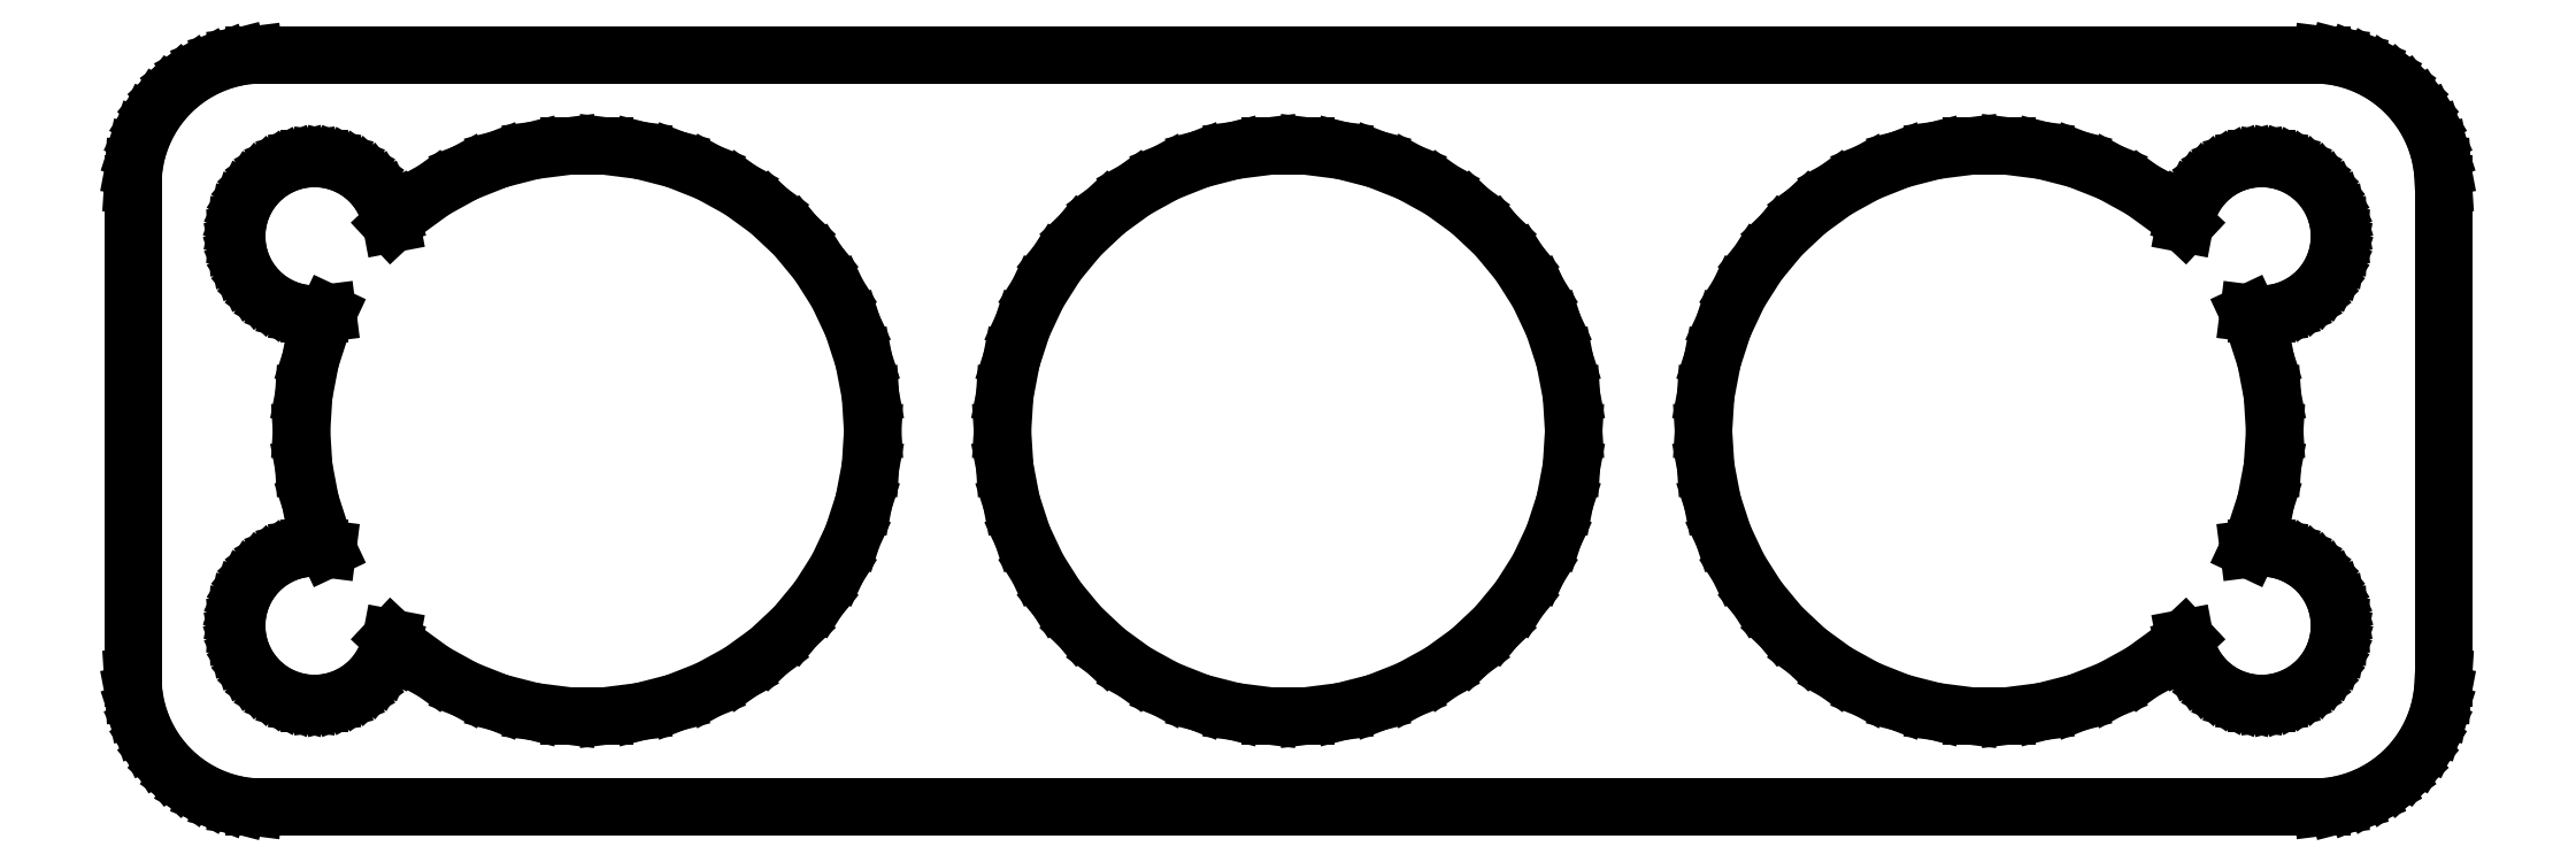
<metadata>
{"format":"dxf","ext":"dxf","renderer":"ezdxf+matplotlib","layout":"modelspace","background":"white","min_lineweight":24,"dpi":150}
</metadata>
<code>
0
SECTION
2
ENTITIES
0
LINE
8
0
10
40.44
20
24.59
11
41.05
21
24.74
0
LINE
8
0
10
41.05
20
24.74
11
41.63
21
24.98
0
LINE
8
0
10
41.63
20
24.98
11
42.18
21
25.28
0
LINE
8
0
10
42.18
20
25.28
11
42.69
21
25.65
0
LINE
8
0
10
42.69
20
25.65
11
43.14
21
26.08
0
LINE
8
0
10
43.14
20
26.08
11
43.55
21
26.56
0
LINE
8
0
10
43.55
20
26.56
11
43.88
21
27.09
0
LINE
8
0
10
43.88
20
27.09
11
44.15
21
27.66
0
LINE
8
0
10
44.15
20
27.66
11
44.34
21
28.26
0
LINE
8
0
10
44.34
20
28.26
11
44.46
21
28.87
0
LINE
8
0
10
44.46
20
28.87
11
44.5
21
29.5
0
LINE
8
0
10
44.5
20
29.5
11
44.5
21
48.5
0
LINE
8
0
10
44.5
20
48.5
11
44.46
21
49.13
0
LINE
8
0
10
44.46
20
49.13
11
44.34
21
49.74
0
LINE
8
0
10
44.34
20
49.74
11
44.15
21
50.34
0
LINE
8
0
10
44.15
20
50.34
11
43.88
21
50.91
0
LINE
8
0
10
43.88
20
50.91
11
43.55
21
51.44
0
LINE
8
0
10
43.55
20
51.44
11
43.14
21
51.92
0
LINE
8
0
10
43.14
20
51.92
11
42.69
21
52.35
0
LINE
8
0
10
42.69
20
52.35
11
42.18
21
52.72
0
LINE
8
0
10
42.18
20
52.72
11
41.63
21
53.02
0
LINE
8
0
10
41.63
20
53.02
11
41.05
21
53.26
0
LINE
8
0
10
41.05
20
53.26
11
40.44
21
53.41
0
LINE
8
0
10
40.44
20
53.41
11
39.81
21
53.49
0
LINE
8
0
10
39.81
20
53.49
11
-39.81
21
53.49
0
LINE
8
0
10
-39.81
20
53.49
11
-40.44
21
53.41
0
LINE
8
0
10
-40.44
20
53.41
11
-41.05
21
53.26
0
LINE
8
0
10
-41.05
20
53.26
11
-41.63
21
53.02
0
LINE
8
0
10
-41.63
20
53.02
11
-42.18
21
52.72
0
LINE
8
0
10
-42.18
20
52.72
11
-42.69
21
52.35
0
LINE
8
0
10
-42.69
20
52.35
11
-43.14
21
51.92
0
LINE
8
0
10
-43.14
20
51.92
11
-43.55
21
51.44
0
LINE
8
0
10
-43.55
20
51.44
11
-43.88
21
50.91
0
LINE
8
0
10
-43.88
20
50.91
11
-44.15
21
50.34
0
LINE
8
0
10
-44.15
20
50.34
11
-44.34
21
49.74
0
LINE
8
0
10
-44.34
20
49.74
11
-44.46
21
49.13
0
LINE
8
0
10
-44.46
20
49.13
11
-44.5
21
48.5
0
LINE
8
0
10
-44.5
20
48.5
11
-44.5
21
29.5
0
LINE
8
0
10
-44.5
20
29.5
11
-44.46
21
28.87
0
LINE
8
0
10
-44.46
20
28.87
11
-44.34
21
28.26
0
LINE
8
0
10
-44.34
20
28.26
11
-44.15
21
27.66
0
LINE
8
0
10
-44.15
20
27.66
11
-43.88
21
27.09
0
LINE
8
0
10
-43.88
20
27.09
11
-43.55
21
26.56
0
LINE
8
0
10
-43.55
20
26.56
11
-43.14
21
26.08
0
LINE
8
0
10
-43.14
20
26.08
11
-42.69
21
25.65
0
LINE
8
0
10
-42.69
20
25.65
11
-42.18
21
25.28
0
LINE
8
0
10
-42.18
20
25.28
11
-41.63
21
24.98
0
LINE
8
0
10
-41.63
20
24.98
11
-41.05
21
24.74
0
LINE
8
0
10
-41.05
20
24.74
11
-40.44
21
24.59
0
LINE
8
0
10
-40.44
20
24.59
11
-39.81
21
24.51
0
LINE
8
0
10
-39.81
20
24.51
11
39.81
21
24.51
0
LINE
8
0
10
39.81
20
24.51
11
40.44
21
24.59
0
LINE
8
0
10
-27.69
20
28.02
11
-29.06
21
28.19
0
LINE
8
0
10
-29.06
20
28.19
11
-30.4
21
28.54
0
LINE
8
0
10
-30.4
20
28.54
11
-31.68
21
29.05
0
LINE
8
0
10
-31.68
20
29.05
11
-32.89
21
29.71
0
LINE
8
0
10
-32.89
20
29.71
11
-34.01
21
30.52
0
LINE
8
0
10
-34.01
20
30.52
11
-34.54
21
31.02
0
LINE
8
0
10
-34.54
20
31.02
11
-34.59
21
30.75
0
LINE
8
0
10
-34.59
20
30.75
11
-34.71
21
30.4
0
LINE
8
0
10
-34.71
20
30.4
11
-34.87
21
30.05
0
LINE
8
0
10
-34.87
20
30.05
11
-35.07
21
29.74
0
LINE
8
0
10
-35.07
20
29.74
11
-35.31
21
29.45
0
LINE
8
0
10
-35.31
20
29.45
11
-35.59
21
29.19
0
LINE
8
0
10
-35.59
20
29.19
11
-35.89
21
28.97
0
LINE
8
0
10
-35.89
20
28.97
11
-36.22
21
28.79
0
LINE
8
0
10
-36.22
20
28.79
11
-36.57
21
28.65
0
LINE
8
0
10
-36.57
20
28.65
11
-36.94
21
28.55
0
LINE
8
0
10
-36.94
20
28.55
11
-37.31
21
28.51
0
LINE
8
0
10
-37.31
20
28.51
11
-37.69
21
28.51
0
LINE
8
0
10
-37.69
20
28.51
11
-38.06
21
28.55
0
LINE
8
0
10
-38.06
20
28.55
11
-38.43
21
28.65
0
LINE
8
0
10
-38.43
20
28.65
11
-38.78
21
28.79
0
LINE
8
0
10
-38.78
20
28.79
11
-39.11
21
28.97
0
LINE
8
0
10
-39.11
20
28.97
11
-39.41
21
29.19
0
LINE
8
0
10
-39.41
20
29.19
11
-39.69
21
29.45
0
LINE
8
0
10
-39.69
20
29.45
11
-39.93
21
29.74
0
LINE
8
0
10
-39.93
20
29.74
11
-40.13
21
30.05
0
LINE
8
0
10
-40.13
20
30.05
11
-40.29
21
30.4
0
LINE
8
0
10
-40.29
20
30.4
11
-40.41
21
30.75
0
LINE
8
0
10
-40.41
20
30.75
11
-40.48
21
31.12
0
LINE
8
0
10
-40.48
20
31.12
11
-40.5
21
31.5
0
LINE
8
0
10
-40.5
20
31.5
11
-40.48
21
31.88
0
LINE
8
0
10
-40.48
20
31.88
11
-40.41
21
32.25
0
LINE
8
0
10
-40.41
20
32.25
11
-40.29
21
32.6
0
LINE
8
0
10
-40.29
20
32.6
11
-40.13
21
32.95
0
LINE
8
0
10
-40.13
20
32.95
11
-39.93
21
33.26
0
LINE
8
0
10
-39.93
20
33.26
11
-39.69
21
33.55
0
LINE
8
0
10
-39.69
20
33.55
11
-39.41
21
33.81
0
LINE
8
0
10
-39.41
20
33.81
11
-39.11
21
34.03
0
LINE
8
0
10
-39.11
20
34.03
11
-38.78
21
34.21
0
LINE
8
0
10
-38.78
20
34.21
11
-38.43
21
34.35
0
LINE
8
0
10
-38.43
20
34.35
11
-38.06
21
34.45
0
LINE
8
0
10
-38.06
20
34.45
11
-37.69
21
34.49
0
LINE
8
0
10
-37.69
20
34.49
11
-37.31
21
34.49
0
LINE
8
0
10
-37.31
20
34.49
11
-36.99
21
34.45
0
LINE
8
0
10
-36.99
20
34.45
11
-37.23
21
34.95
0
LINE
8
0
10
-37.23
20
34.95
11
-37.65
21
36.26
0
LINE
8
0
10
-37.65
20
36.26
11
-37.91
21
37.62
0
LINE
8
0
10
-37.91
20
37.62
11
-38
21
39
0
LINE
8
0
10
-38
20
39
11
-37.91
21
40.38
0
LINE
8
0
10
-37.91
20
40.38
11
-37.65
21
41.74
0
LINE
8
0
10
-37.65
20
41.74
11
-37.23
21
43.05
0
LINE
8
0
10
-37.23
20
43.05
11
-36.99
21
43.55
0
LINE
8
0
10
-36.99
20
43.55
11
-37.31
21
43.51
0
LINE
8
0
10
-37.31
20
43.51
11
-37.69
21
43.51
0
LINE
8
0
10
-37.69
20
43.51
11
-38.06
21
43.55
0
LINE
8
0
10
-38.06
20
43.55
11
-38.43
21
43.65
0
LINE
8
0
10
-38.43
20
43.65
11
-38.78
21
43.79
0
LINE
8
0
10
-38.78
20
43.79
11
-39.11
21
43.97
0
LINE
8
0
10
-39.11
20
43.97
11
-39.41
21
44.19
0
LINE
8
0
10
-39.41
20
44.19
11
-39.69
21
44.45
0
LINE
8
0
10
-39.69
20
44.45
11
-39.93
21
44.74
0
LINE
8
0
10
-39.93
20
44.74
11
-40.13
21
45.05
0
LINE
8
0
10
-40.13
20
45.05
11
-40.29
21
45.4
0
LINE
8
0
10
-40.29
20
45.4
11
-40.41
21
45.75
0
LINE
8
0
10
-40.41
20
45.75
11
-40.48
21
46.12
0
LINE
8
0
10
-40.48
20
46.12
11
-40.5
21
46.5
0
LINE
8
0
10
-40.5
20
46.5
11
-40.48
21
46.88
0
LINE
8
0
10
-40.48
20
46.88
11
-40.41
21
47.25
0
LINE
8
0
10
-40.41
20
47.25
11
-40.29
21
47.6
0
LINE
8
0
10
-40.29
20
47.6
11
-40.13
21
47.95
0
LINE
8
0
10
-40.13
20
47.95
11
-39.93
21
48.26
0
LINE
8
0
10
-39.93
20
48.26
11
-39.69
21
48.55
0
LINE
8
0
10
-39.69
20
48.55
11
-39.41
21
48.81
0
LINE
8
0
10
-39.41
20
48.81
11
-39.11
21
49.03
0
LINE
8
0
10
-39.11
20
49.03
11
-38.78
21
49.21
0
LINE
8
0
10
-38.78
20
49.21
11
-38.43
21
49.35
0
LINE
8
0
10
-38.43
20
49.35
11
-38.06
21
49.45
0
LINE
8
0
10
-38.06
20
49.45
11
-37.69
21
49.49
0
LINE
8
0
10
-37.69
20
49.49
11
-37.31
21
49.49
0
LINE
8
0
10
-37.31
20
49.49
11
-36.94
21
49.45
0
LINE
8
0
10
-36.94
20
49.45
11
-36.57
21
49.35
0
LINE
8
0
10
-36.57
20
49.35
11
-36.22
21
49.21
0
LINE
8
0
10
-36.22
20
49.21
11
-35.89
21
49.03
0
LINE
8
0
10
-35.89
20
49.03
11
-35.59
21
48.81
0
LINE
8
0
10
-35.59
20
48.81
11
-35.31
21
48.55
0
LINE
8
0
10
-35.31
20
48.55
11
-35.07
21
48.26
0
LINE
8
0
10
-35.07
20
48.26
11
-34.87
21
47.95
0
LINE
8
0
10
-34.87
20
47.95
11
-34.71
21
47.6
0
LINE
8
0
10
-34.71
20
47.6
11
-34.59
21
47.25
0
LINE
8
0
10
-34.59
20
47.25
11
-34.54
21
46.98
0
LINE
8
0
10
-34.54
20
46.98
11
-34.01
21
47.48
0
LINE
8
0
10
-34.01
20
47.48
11
-32.89
21
48.29
0
LINE
8
0
10
-32.89
20
48.29
11
-31.68
21
48.95
0
LINE
8
0
10
-31.68
20
48.95
11
-30.4
21
49.46
0
LINE
8
0
10
-30.4
20
49.46
11
-29.06
21
49.81
0
LINE
8
0
10
-29.06
20
49.81
11
-27.69
21
49.98
0
LINE
8
0
10
-27.69
20
49.98
11
-26.31
21
49.98
0
LINE
8
0
10
-26.31
20
49.98
11
-24.94
21
49.81
0
LINE
8
0
10
-24.94
20
49.81
11
-23.6
21
49.46
0
LINE
8
0
10
-23.6
20
49.46
11
-22.32
21
48.95
0
LINE
8
0
10
-22.32
20
48.95
11
-21.11
21
48.29
0
LINE
8
0
10
-21.11
20
48.29
11
-19.99
21
47.48
0
LINE
8
0
10
-19.99
20
47.48
11
-18.98
21
46.53
0
LINE
8
0
10
-18.98
20
46.53
11
-18.1
21
45.47
0
LINE
8
0
10
-18.1
20
45.47
11
-17.36
21
44.3
0
LINE
8
0
10
-17.36
20
44.3
11
-16.77
21
43.05
0
LINE
8
0
10
-16.77
20
43.05
11
-16.35
21
41.74
0
LINE
8
0
10
-16.35
20
41.74
11
-16.09
21
40.38
0
LINE
8
0
10
-16.09
20
40.38
11
-16
21
39
0
LINE
8
0
10
-16
20
39
11
-16.09
21
37.62
0
LINE
8
0
10
-16.09
20
37.62
11
-16.35
21
36.26
0
LINE
8
0
10
-16.35
20
36.26
11
-16.77
21
34.95
0
LINE
8
0
10
-16.77
20
34.95
11
-17.36
21
33.7
0
LINE
8
0
10
-17.36
20
33.7
11
-18.1
21
32.53
0
LINE
8
0
10
-18.1
20
32.53
11
-18.98
21
31.47
0
LINE
8
0
10
-18.98
20
31.47
11
-19.99
21
30.52
0
LINE
8
0
10
-19.99
20
30.52
11
-21.11
21
29.71
0
LINE
8
0
10
-21.11
20
29.71
11
-22.32
21
29.05
0
LINE
8
0
10
-22.32
20
29.05
11
-23.6
21
28.54
0
LINE
8
0
10
-23.6
20
28.54
11
-24.94
21
28.19
0
LINE
8
0
10
-24.94
20
28.19
11
-26.31
21
28.02
0
LINE
8
0
10
-26.31
20
28.02
11
-27.69
21
28.02
0
LINE
8
0
10
-0.6907
20
28.02
11
-2.061
21
28.19
0
LINE
8
0
10
-2.061
20
28.19
11
-3.399
21
28.54
0
LINE
8
0
10
-3.399
20
28.54
11
-4.684
21
29.05
0
LINE
8
0
10
-4.684
20
29.05
11
-5.894
21
29.71
0
LINE
8
0
10
-5.894
20
29.71
11
-7.012
21
30.52
0
LINE
8
0
10
-7.012
20
30.52
11
-8.019
21
31.47
0
LINE
8
0
10
-8.019
20
31.47
11
-8.899
21
32.53
0
LINE
8
0
10
-8.899
20
32.53
11
-9.639
21
33.7
0
LINE
8
0
10
-9.639
20
33.7
11
-10.23
21
34.95
0
LINE
8
0
10
-10.23
20
34.95
11
-10.65
21
36.26
0
LINE
8
0
10
-10.65
20
36.26
11
-10.91
21
37.62
0
LINE
8
0
10
-10.91
20
37.62
11
-11
21
39
0
LINE
8
0
10
-11
20
39
11
-10.91
21
40.38
0
LINE
8
0
10
-10.91
20
40.38
11
-10.65
21
41.74
0
LINE
8
0
10
-10.65
20
41.74
11
-10.23
21
43.05
0
LINE
8
0
10
-10.23
20
43.05
11
-9.639
21
44.3
0
LINE
8
0
10
-9.639
20
44.3
11
-8.899
21
45.47
0
LINE
8
0
10
-8.899
20
45.47
11
-8.019
21
46.53
0
LINE
8
0
10
-8.019
20
46.53
11
-7.012
21
47.48
0
LINE
8
0
10
-7.012
20
47.48
11
-5.894
21
48.29
0
LINE
8
0
10
-5.894
20
48.29
11
-4.684
21
48.95
0
LINE
8
0
10
-4.684
20
48.95
11
-3.399
21
49.46
0
LINE
8
0
10
-3.399
20
49.46
11
-2.061
21
49.81
0
LINE
8
0
10
-2.061
20
49.81
11
-0.6907
21
49.98
0
LINE
8
0
10
-0.6907
20
49.98
11
0.6907
21
49.98
0
LINE
8
0
10
0.6907
20
49.98
11
2.061
21
49.81
0
LINE
8
0
10
2.061
20
49.81
11
3.399
21
49.46
0
LINE
8
0
10
3.399
20
49.46
11
4.684
21
48.95
0
LINE
8
0
10
4.684
20
48.95
11
5.894
21
48.29
0
LINE
8
0
10
5.894
20
48.29
11
7.012
21
47.48
0
LINE
8
0
10
7.012
20
47.48
11
8.019
21
46.53
0
LINE
8
0
10
8.019
20
46.53
11
8.899
21
45.47
0
LINE
8
0
10
8.899
20
45.47
11
9.639
21
44.3
0
LINE
8
0
10
9.639
20
44.3
11
10.23
21
43.05
0
LINE
8
0
10
10.23
20
43.05
11
10.65
21
41.74
0
LINE
8
0
10
10.65
20
41.74
11
10.91
21
40.38
0
LINE
8
0
10
10.91
20
40.38
11
11
21
39
0
LINE
8
0
10
11
20
39
11
10.91
21
37.62
0
LINE
8
0
10
10.91
20
37.62
11
10.65
21
36.26
0
LINE
8
0
10
10.65
20
36.26
11
10.23
21
34.95
0
LINE
8
0
10
10.23
20
34.95
11
9.639
21
33.7
0
LINE
8
0
10
9.639
20
33.7
11
8.899
21
32.53
0
LINE
8
0
10
8.899
20
32.53
11
8.019
21
31.47
0
LINE
8
0
10
8.019
20
31.47
11
7.012
21
30.52
0
LINE
8
0
10
7.012
20
30.52
11
5.894
21
29.71
0
LINE
8
0
10
5.894
20
29.71
11
4.684
21
29.05
0
LINE
8
0
10
4.684
20
29.05
11
3.399
21
28.54
0
LINE
8
0
10
3.399
20
28.54
11
2.061
21
28.19
0
LINE
8
0
10
2.061
20
28.19
11
0.6907
21
28.02
0
LINE
8
0
10
0.6907
20
28.02
11
-0.6907
21
28.02
0
LINE
8
0
10
26.31
20
28.02
11
24.94
21
28.19
0
LINE
8
0
10
24.94
20
28.19
11
23.6
21
28.54
0
LINE
8
0
10
23.6
20
28.54
11
22.32
21
29.05
0
LINE
8
0
10
22.32
20
29.05
11
21.11
21
29.71
0
LINE
8
0
10
21.11
20
29.71
11
19.99
21
30.52
0
LINE
8
0
10
19.99
20
30.52
11
18.98
21
31.47
0
LINE
8
0
10
18.98
20
31.47
11
18.1
21
32.53
0
LINE
8
0
10
18.1
20
32.53
11
17.36
21
33.7
0
LINE
8
0
10
17.36
20
33.7
11
16.77
21
34.95
0
LINE
8
0
10
16.77
20
34.95
11
16.35
21
36.26
0
LINE
8
0
10
16.35
20
36.26
11
16.09
21
37.62
0
LINE
8
0
10
16.09
20
37.62
11
16
21
39
0
LINE
8
0
10
16
20
39
11
16.09
21
40.38
0
LINE
8
0
10
16.09
20
40.38
11
16.35
21
41.74
0
LINE
8
0
10
16.35
20
41.74
11
16.77
21
43.05
0
LINE
8
0
10
16.77
20
43.05
11
17.36
21
44.3
0
LINE
8
0
10
17.36
20
44.3
11
18.1
21
45.47
0
LINE
8
0
10
18.1
20
45.47
11
18.98
21
46.53
0
LINE
8
0
10
18.98
20
46.53
11
19.99
21
47.48
0
LINE
8
0
10
19.99
20
47.48
11
21.11
21
48.29
0
LINE
8
0
10
21.11
20
48.29
11
22.32
21
48.95
0
LINE
8
0
10
22.32
20
48.95
11
23.6
21
49.46
0
LINE
8
0
10
23.6
20
49.46
11
24.94
21
49.81
0
LINE
8
0
10
24.94
20
49.81
11
26.31
21
49.98
0
LINE
8
0
10
26.31
20
49.98
11
27.69
21
49.98
0
LINE
8
0
10
27.69
20
49.98
11
29.06
21
49.81
0
LINE
8
0
10
29.06
20
49.81
11
30.4
21
49.46
0
LINE
8
0
10
30.4
20
49.46
11
31.68
21
48.95
0
LINE
8
0
10
31.68
20
48.95
11
32.89
21
48.29
0
LINE
8
0
10
32.89
20
48.29
11
34.01
21
47.48
0
LINE
8
0
10
34.01
20
47.48
11
34.54
21
46.98
0
LINE
8
0
10
34.54
20
46.98
11
34.59
21
47.25
0
LINE
8
0
10
34.59
20
47.25
11
34.71
21
47.6
0
LINE
8
0
10
34.71
20
47.6
11
34.87
21
47.95
0
LINE
8
0
10
34.87
20
47.95
11
35.07
21
48.26
0
LINE
8
0
10
35.07
20
48.26
11
35.31
21
48.55
0
LINE
8
0
10
35.31
20
48.55
11
35.59
21
48.81
0
LINE
8
0
10
35.59
20
48.81
11
35.89
21
49.03
0
LINE
8
0
10
35.89
20
49.03
11
36.22
21
49.21
0
LINE
8
0
10
36.22
20
49.21
11
36.57
21
49.35
0
LINE
8
0
10
36.57
20
49.35
11
36.94
21
49.45
0
LINE
8
0
10
36.94
20
49.45
11
37.31
21
49.49
0
LINE
8
0
10
37.31
20
49.49
11
37.69
21
49.49
0
LINE
8
0
10
37.69
20
49.49
11
38.06
21
49.45
0
LINE
8
0
10
38.06
20
49.45
11
38.43
21
49.35
0
LINE
8
0
10
38.43
20
49.35
11
38.78
21
49.21
0
LINE
8
0
10
38.78
20
49.21
11
39.11
21
49.03
0
LINE
8
0
10
39.11
20
49.03
11
39.41
21
48.81
0
LINE
8
0
10
39.41
20
48.81
11
39.69
21
48.55
0
LINE
8
0
10
39.69
20
48.55
11
39.93
21
48.26
0
LINE
8
0
10
39.93
20
48.26
11
40.13
21
47.95
0
LINE
8
0
10
40.13
20
47.95
11
40.29
21
47.6
0
LINE
8
0
10
40.29
20
47.6
11
40.41
21
47.25
0
LINE
8
0
10
40.41
20
47.25
11
40.48
21
46.88
0
LINE
8
0
10
40.48
20
46.88
11
40.5
21
46.5
0
LINE
8
0
10
40.5
20
46.5
11
40.48
21
46.12
0
LINE
8
0
10
40.48
20
46.12
11
40.41
21
45.75
0
LINE
8
0
10
40.41
20
45.75
11
40.29
21
45.4
0
LINE
8
0
10
40.29
20
45.4
11
40.13
21
45.05
0
LINE
8
0
10
40.13
20
45.05
11
39.93
21
44.74
0
LINE
8
0
10
39.93
20
44.74
11
39.69
21
44.45
0
LINE
8
0
10
39.69
20
44.45
11
39.41
21
44.19
0
LINE
8
0
10
39.41
20
44.19
11
39.11
21
43.97
0
LINE
8
0
10
39.11
20
43.97
11
38.78
21
43.79
0
LINE
8
0
10
38.78
20
43.79
11
38.43
21
43.65
0
LINE
8
0
10
38.43
20
43.65
11
38.06
21
43.55
0
LINE
8
0
10
38.06
20
43.55
11
37.69
21
43.51
0
LINE
8
0
10
37.69
20
43.51
11
37.31
21
43.51
0
LINE
8
0
10
37.31
20
43.51
11
36.99
21
43.55
0
LINE
8
0
10
36.99
20
43.55
11
37.23
21
43.05
0
LINE
8
0
10
37.23
20
43.05
11
37.65
21
41.74
0
LINE
8
0
10
37.65
20
41.74
11
37.91
21
40.38
0
LINE
8
0
10
37.91
20
40.38
11
38
21
39
0
LINE
8
0
10
38
20
39
11
37.91
21
37.62
0
LINE
8
0
10
37.91
20
37.62
11
37.65
21
36.26
0
LINE
8
0
10
37.65
20
36.26
11
37.23
21
34.95
0
LINE
8
0
10
37.23
20
34.95
11
36.99
21
34.45
0
LINE
8
0
10
36.99
20
34.45
11
37.31
21
34.49
0
LINE
8
0
10
37.31
20
34.49
11
37.69
21
34.49
0
LINE
8
0
10
37.69
20
34.49
11
38.06
21
34.45
0
LINE
8
0
10
38.06
20
34.45
11
38.43
21
34.35
0
LINE
8
0
10
38.43
20
34.35
11
38.78
21
34.21
0
LINE
8
0
10
38.78
20
34.21
11
39.11
21
34.03
0
LINE
8
0
10
39.11
20
34.03
11
39.41
21
33.81
0
LINE
8
0
10
39.41
20
33.81
11
39.69
21
33.55
0
LINE
8
0
10
39.69
20
33.55
11
39.93
21
33.26
0
LINE
8
0
10
39.93
20
33.26
11
40.13
21
32.95
0
LINE
8
0
10
40.13
20
32.95
11
40.29
21
32.6
0
LINE
8
0
10
40.29
20
32.6
11
40.41
21
32.25
0
LINE
8
0
10
40.41
20
32.25
11
40.48
21
31.88
0
LINE
8
0
10
40.48
20
31.88
11
40.5
21
31.5
0
LINE
8
0
10
40.5
20
31.5
11
40.48
21
31.12
0
LINE
8
0
10
40.48
20
31.12
11
40.41
21
30.75
0
LINE
8
0
10
40.41
20
30.75
11
40.29
21
30.4
0
LINE
8
0
10
40.29
20
30.4
11
40.13
21
30.05
0
LINE
8
0
10
40.13
20
30.05
11
39.93
21
29.74
0
LINE
8
0
10
39.93
20
29.74
11
39.69
21
29.45
0
LINE
8
0
10
39.69
20
29.45
11
39.41
21
29.19
0
LINE
8
0
10
39.41
20
29.19
11
39.11
21
28.97
0
LINE
8
0
10
39.11
20
28.97
11
38.78
21
28.79
0
LINE
8
0
10
38.78
20
28.79
11
38.43
21
28.65
0
LINE
8
0
10
38.43
20
28.65
11
38.06
21
28.55
0
LINE
8
0
10
38.06
20
28.55
11
37.69
21
28.51
0
LINE
8
0
10
37.69
20
28.51
11
37.31
21
28.51
0
LINE
8
0
10
37.31
20
28.51
11
36.94
21
28.55
0
LINE
8
0
10
36.94
20
28.55
11
36.57
21
28.65
0
LINE
8
0
10
36.57
20
28.65
11
36.22
21
28.79
0
LINE
8
0
10
36.22
20
28.79
11
35.89
21
28.97
0
LINE
8
0
10
35.89
20
28.97
11
35.59
21
29.19
0
LINE
8
0
10
35.59
20
29.19
11
35.31
21
29.45
0
LINE
8
0
10
35.31
20
29.45
11
35.07
21
29.74
0
LINE
8
0
10
35.07
20
29.74
11
34.87
21
30.05
0
LINE
8
0
10
34.87
20
30.05
11
34.71
21
30.4
0
LINE
8
0
10
34.71
20
30.4
11
34.59
21
30.75
0
LINE
8
0
10
34.59
20
30.75
11
34.54
21
31.02
0
LINE
8
0
10
34.54
20
31.02
11
34.01
21
30.52
0
LINE
8
0
10
34.01
20
30.52
11
32.89
21
29.71
0
LINE
8
0
10
32.89
20
29.71
11
31.68
21
29.05
0
LINE
8
0
10
31.68
20
29.05
11
30.4
21
28.54
0
LINE
8
0
10
30.4
20
28.54
11
29.06
21
28.19
0
LINE
8
0
10
29.06
20
28.19
11
27.69
21
28.02
0
LINE
8
0
10
27.69
20
28.02
11
26.31
21
28.02
0
ENDSEC
0
EOF

</code>
